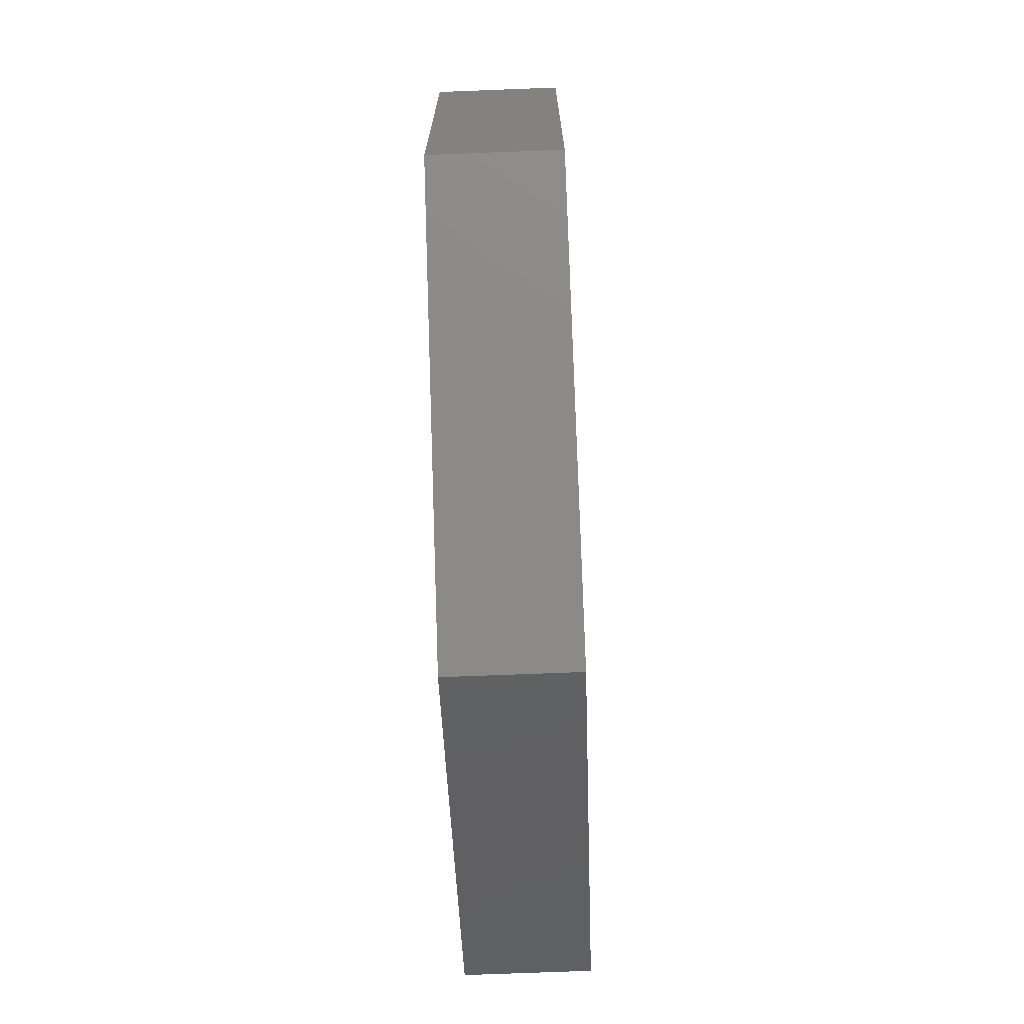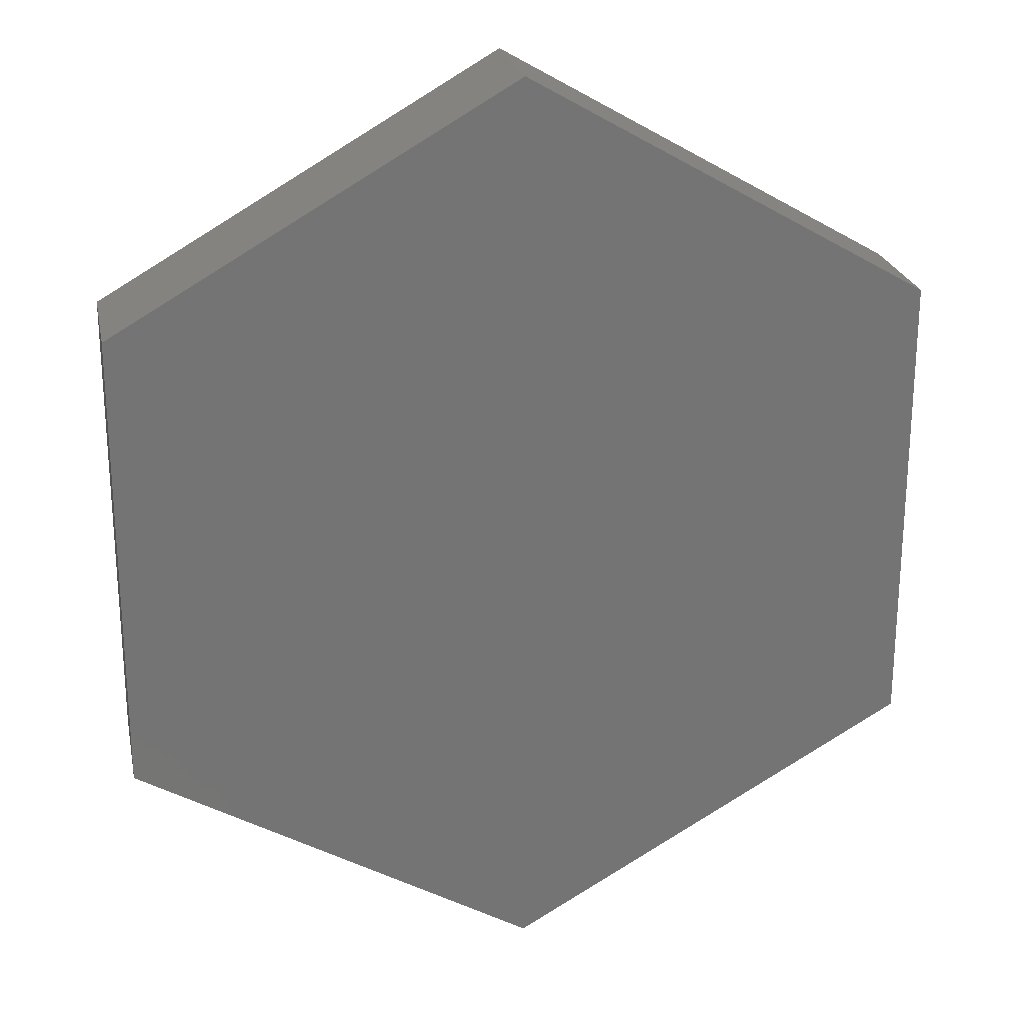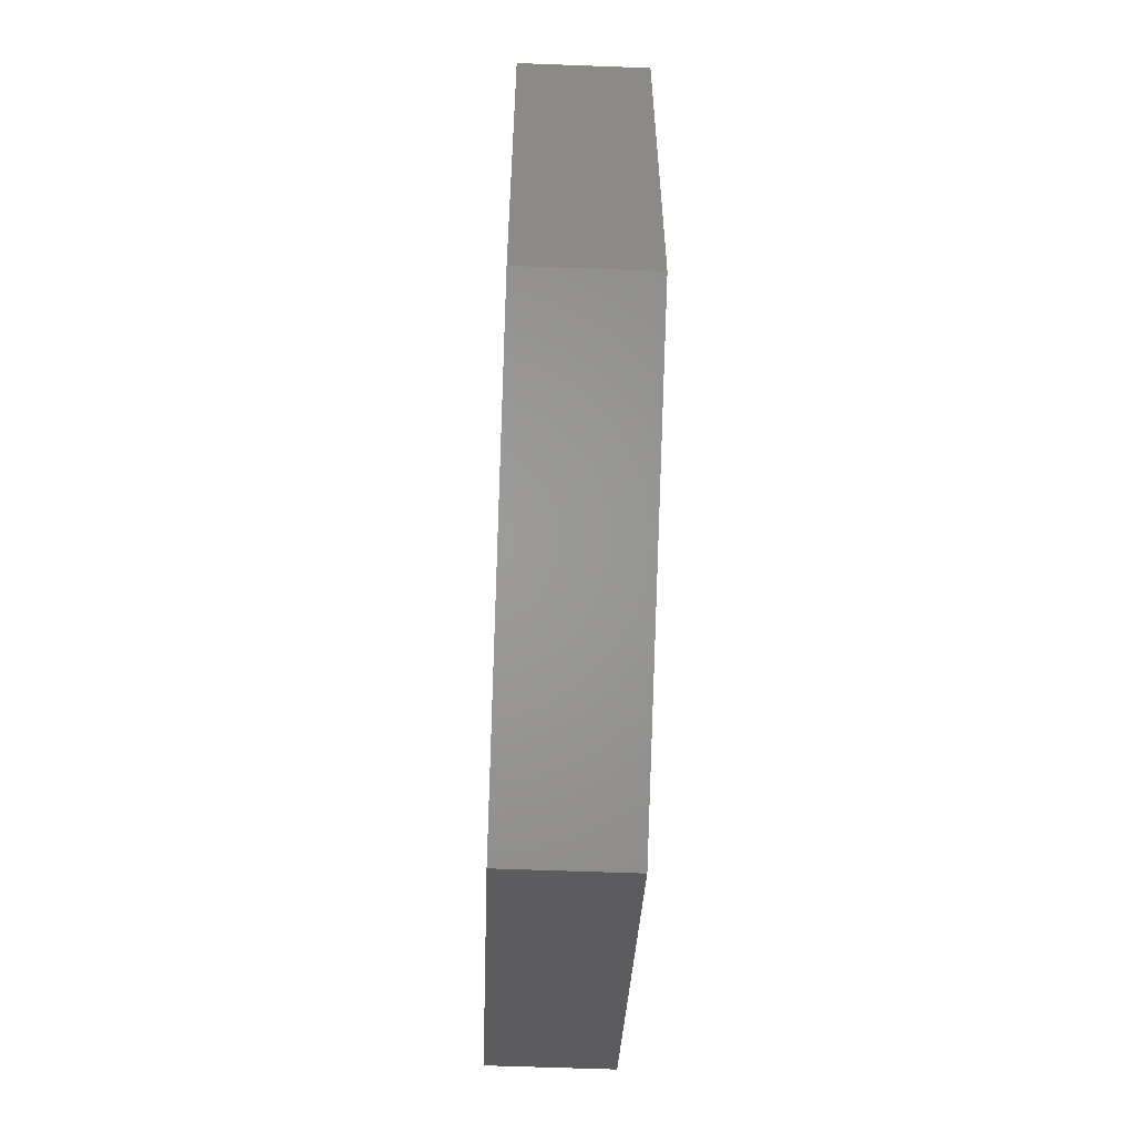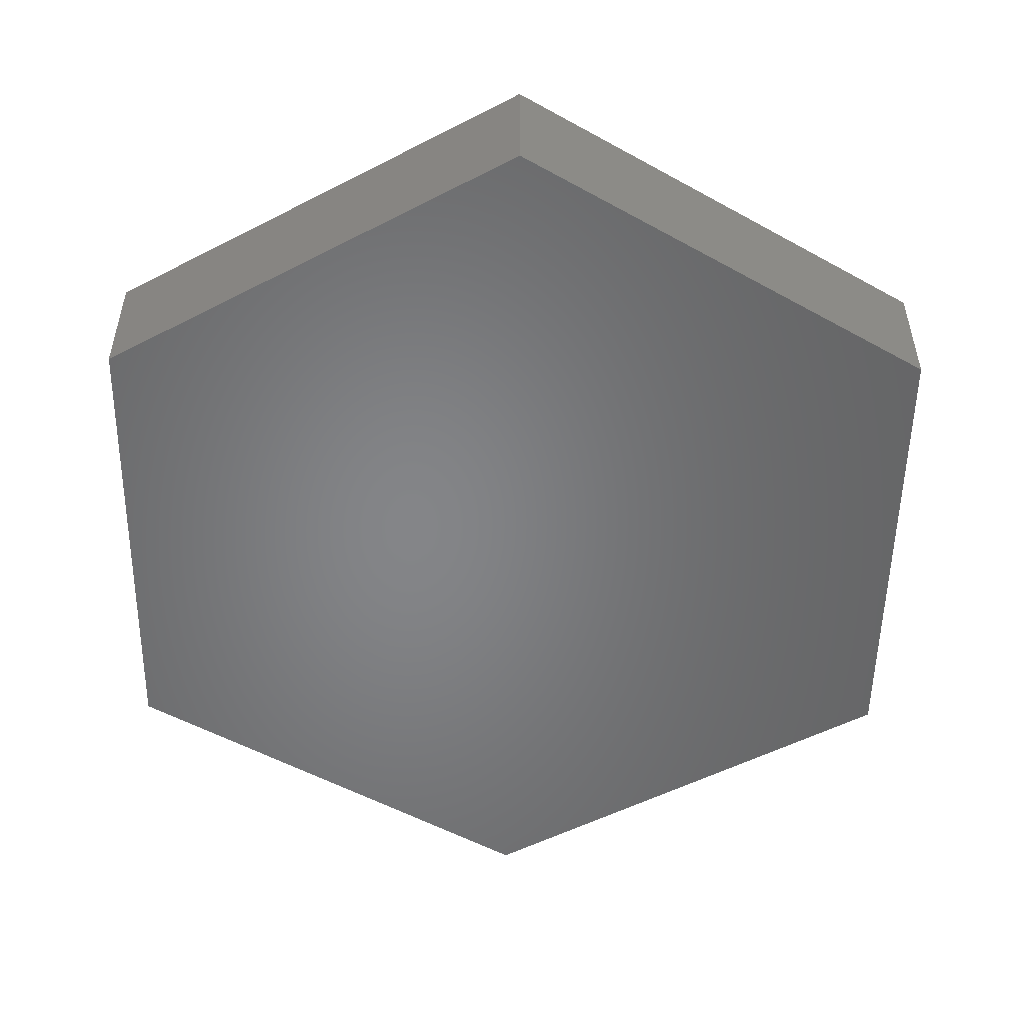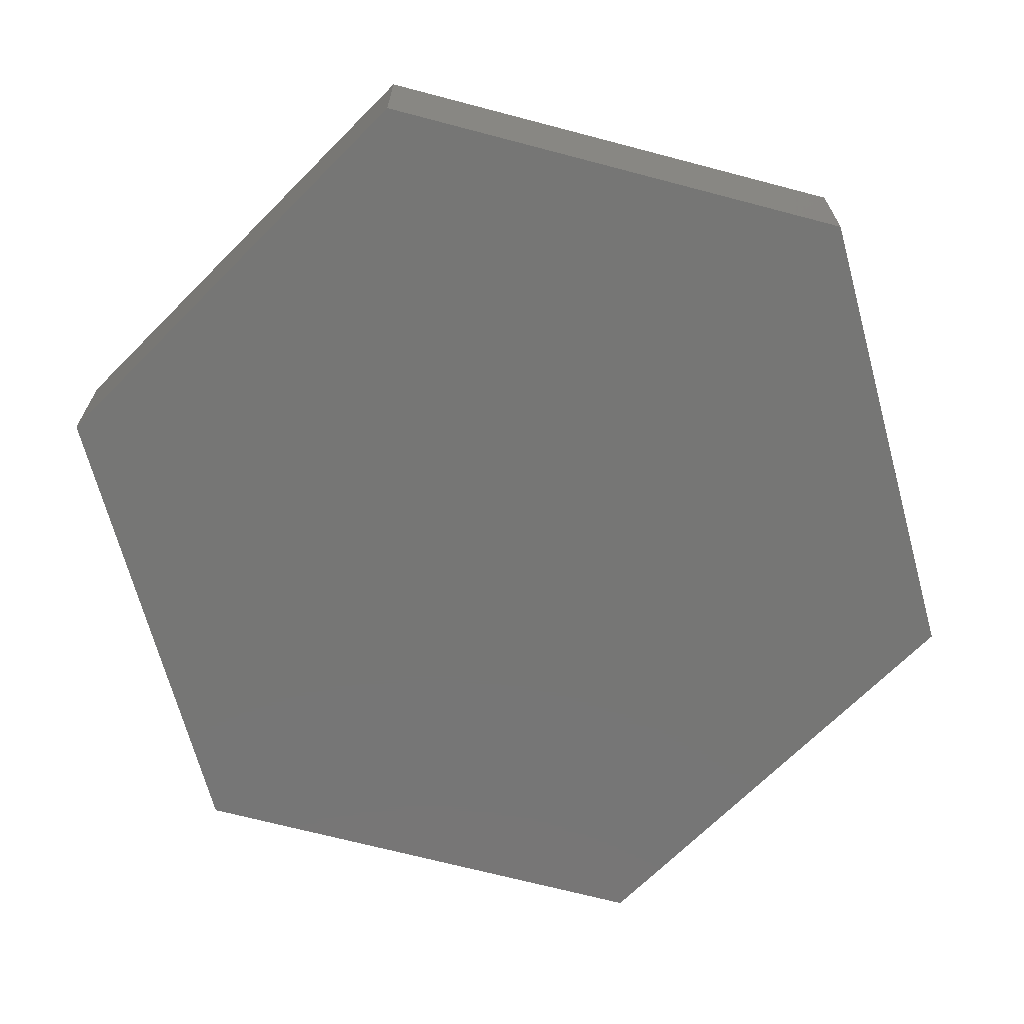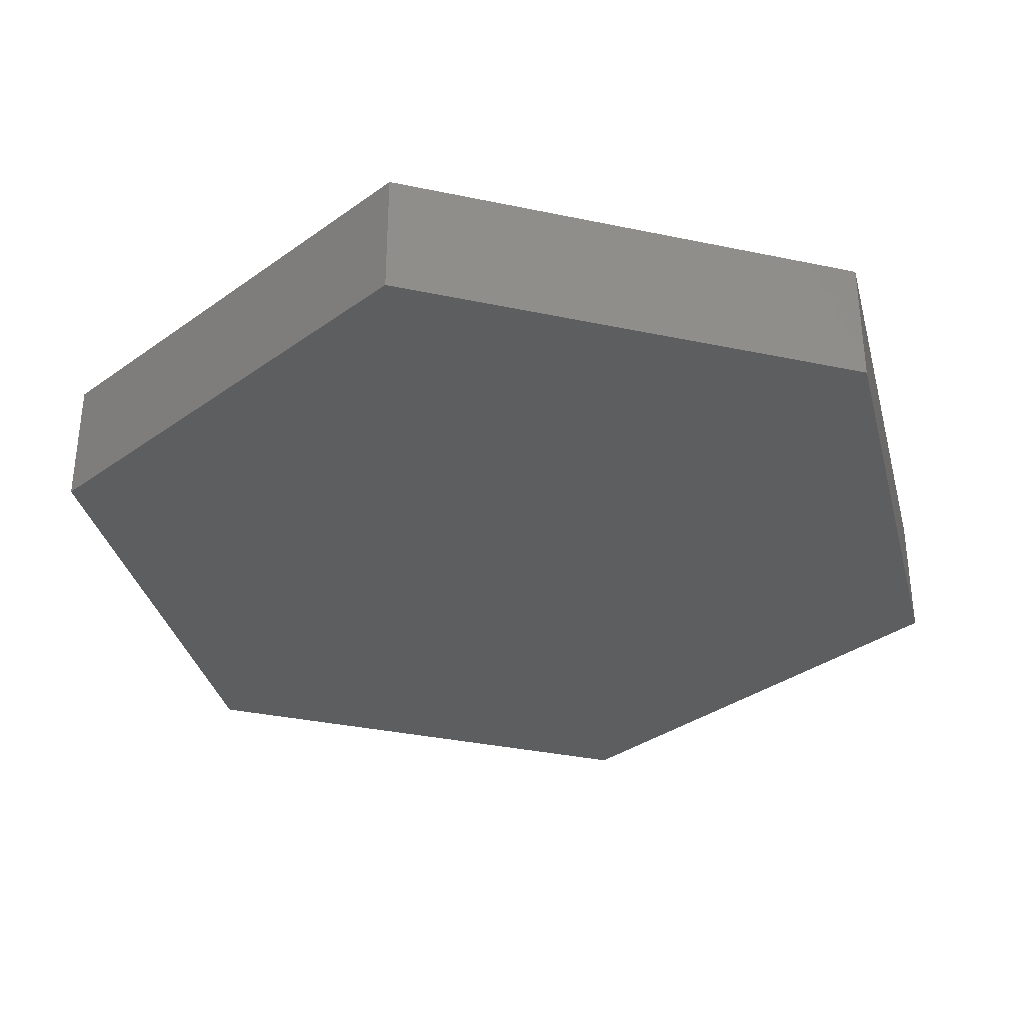
<metadata>
{"format":"stl","ext":"stl","renderer":"f3d","projection":"perspective","resolution":1024,"background":"white","views":[{"elev":-73.0,"azim":92.2,"up":"+Y"},{"elev":23.4,"azim":168.6,"up":"+Y"},{"elev":-59.7,"azim":-92.2,"up":"+Y"},{"elev":-52.4,"azim":-0.9,"up":"+Z"},{"elev":-68.5,"azim":-104.8,"up":"+Z"},{"elev":-34.3,"azim":74.1,"up":"+Z"}]}
</metadata>
<code>
# stl→obj: 12 verts, 20 faces
v 12.99 -7.5 0
v 0 -15 0
v -12.99 -7.5 0
v 12.99 7.5 0
v -12.99 7.5 0
v 0 15 0
v -12.99 -7.5 4
v 0 -15 4
v 12.99 -7.5 4
v 0 15 4
v -12.99 7.5 4
v 12.99 7.5 4
f 1 2 3
f 4 5 6
f 1 3 4
f 4 3 5
f 7 8 9
f 10 11 12
f 12 7 9
f 11 7 12
f 1 8 2
f 1 9 8
f 4 9 1
f 4 12 9
f 6 12 4
f 6 10 12
f 5 10 6
f 5 11 10
f 3 11 5
f 3 7 11
f 2 7 3
f 2 8 7

</code>
